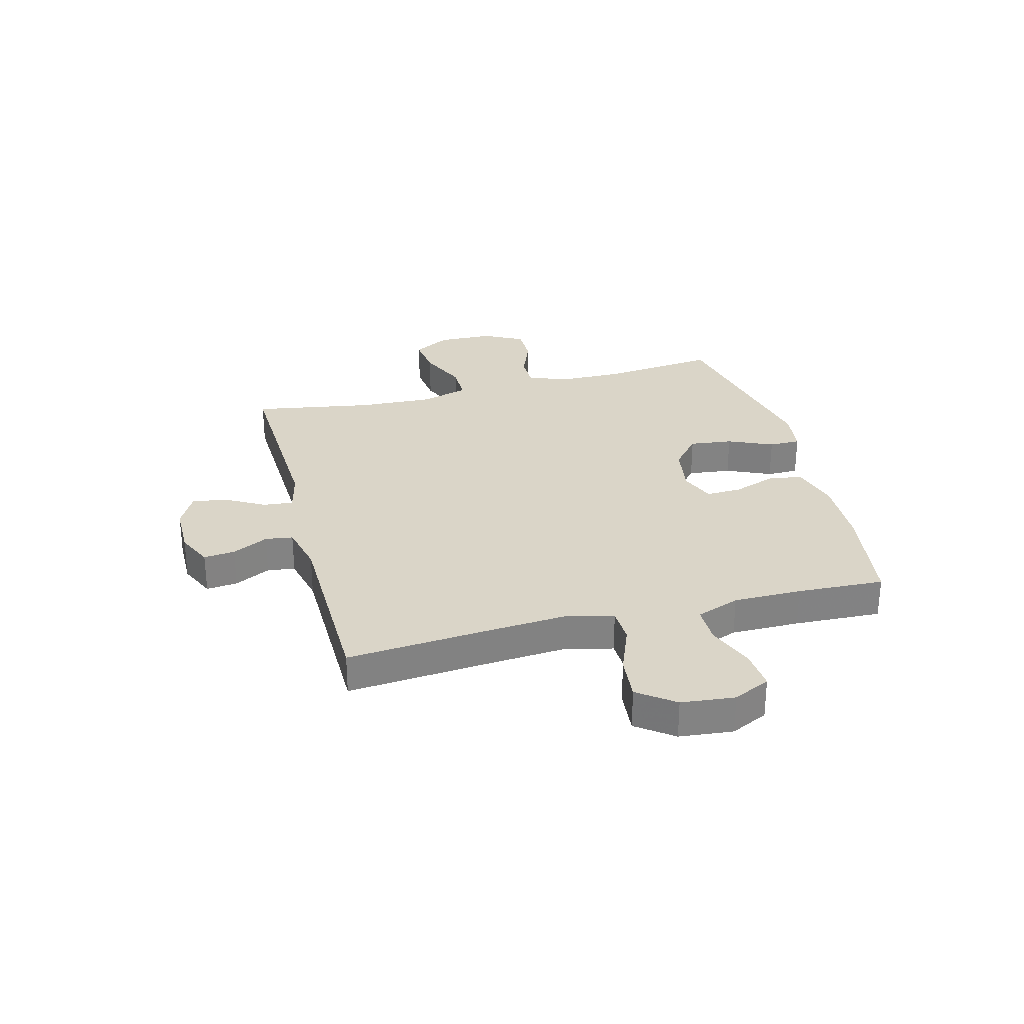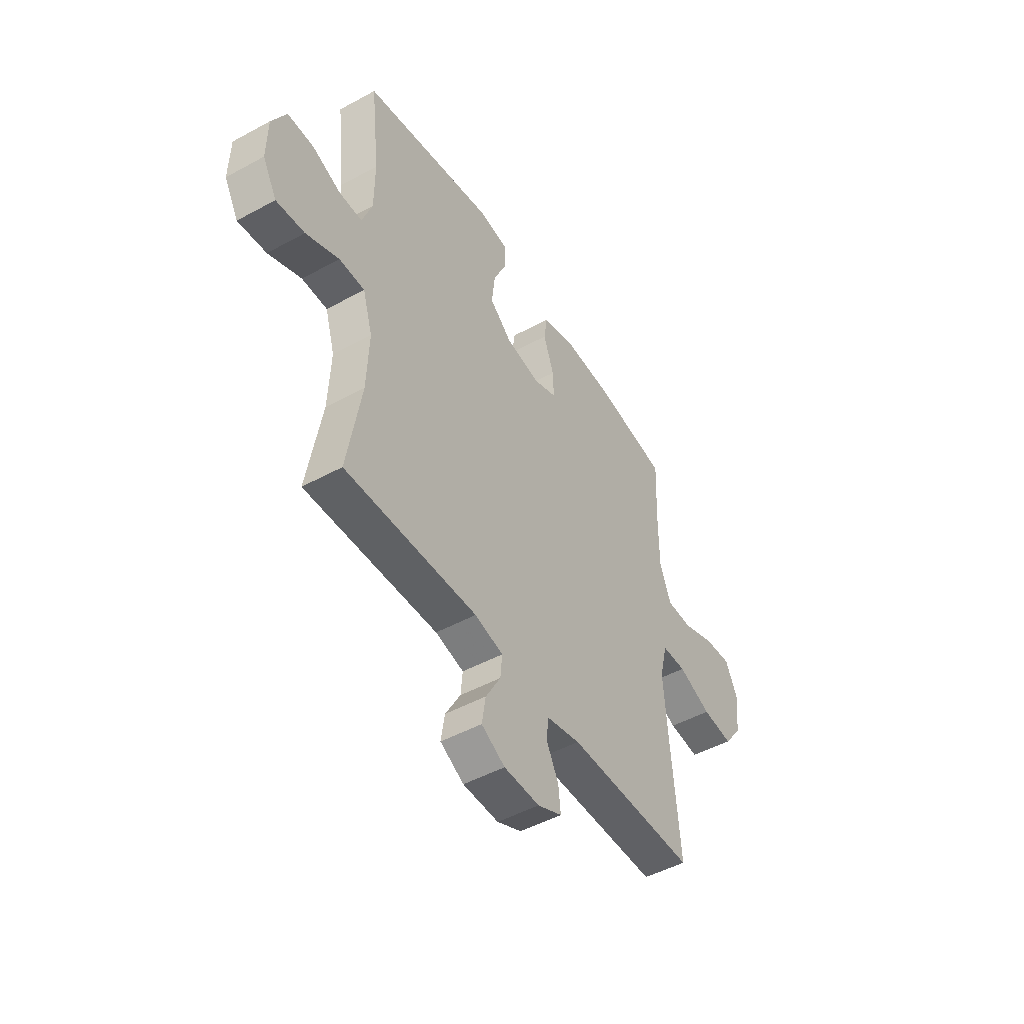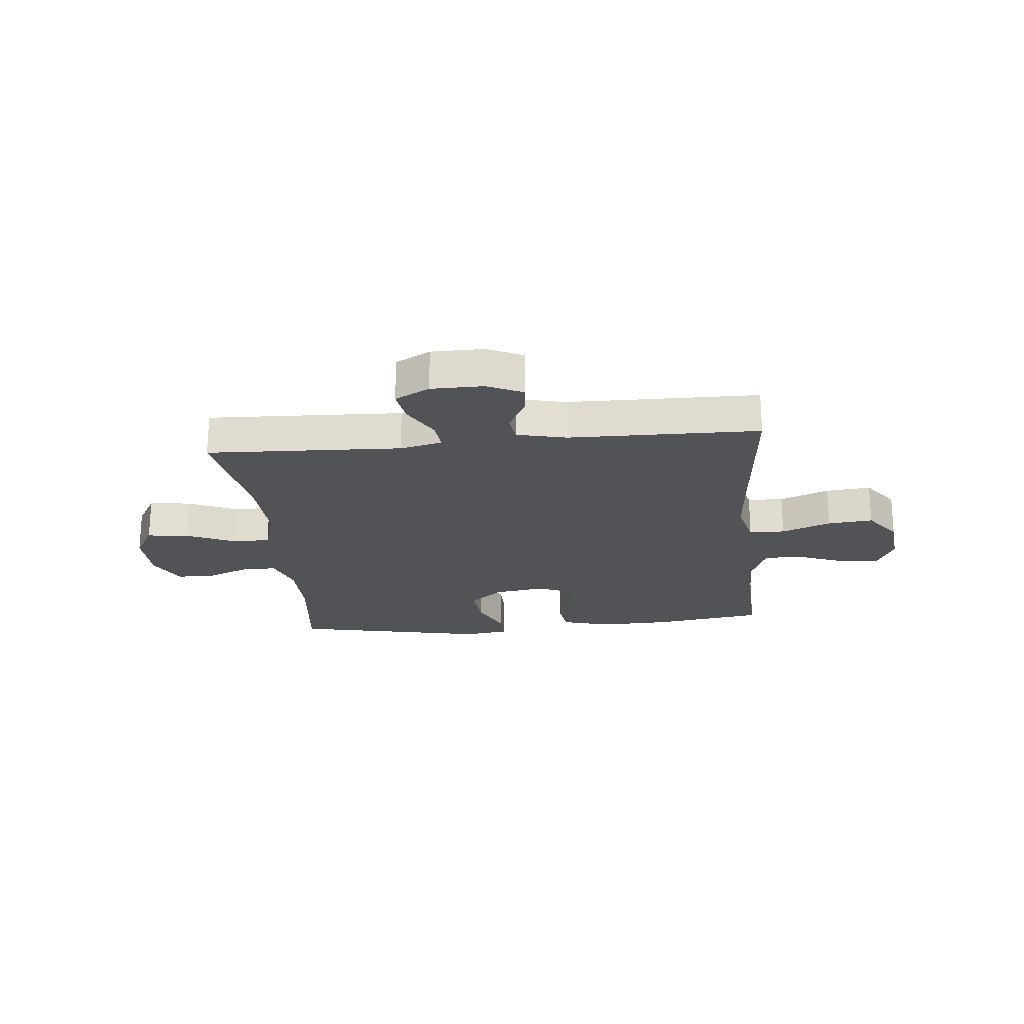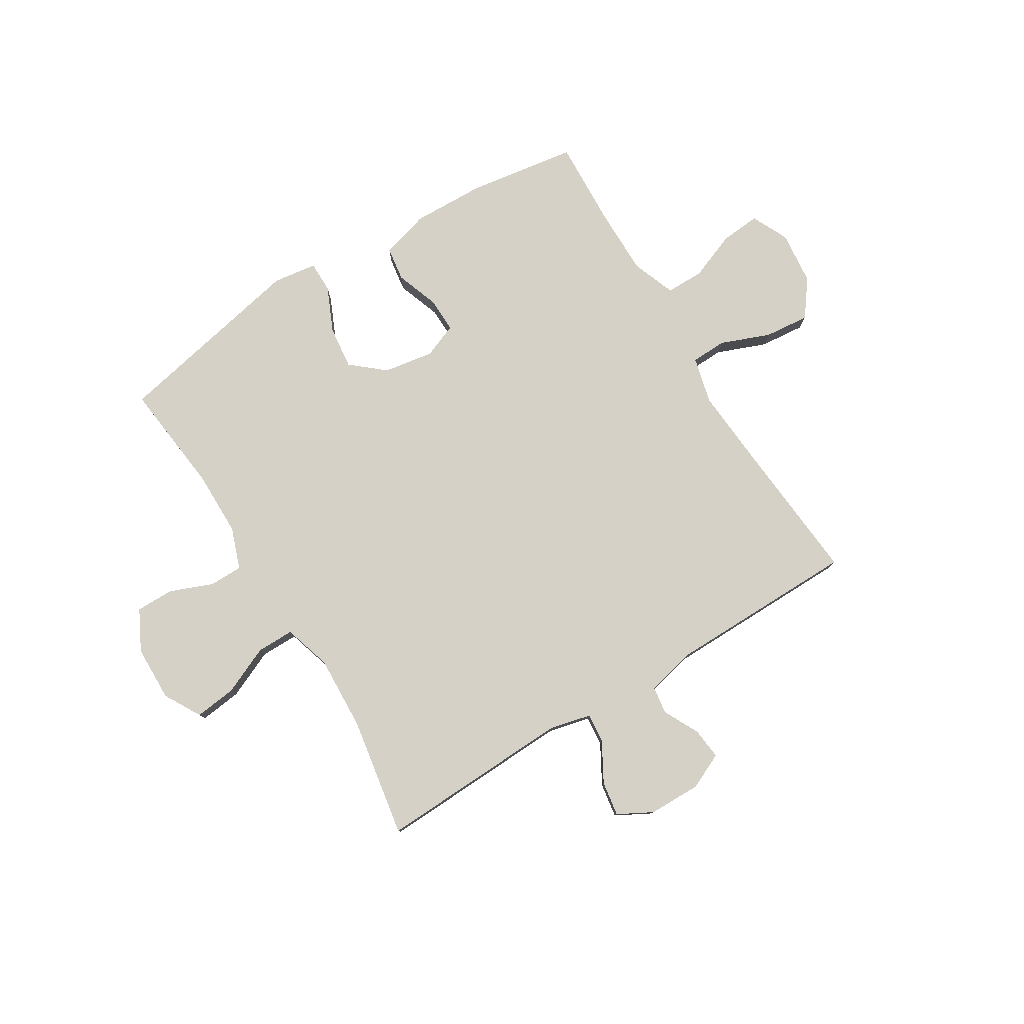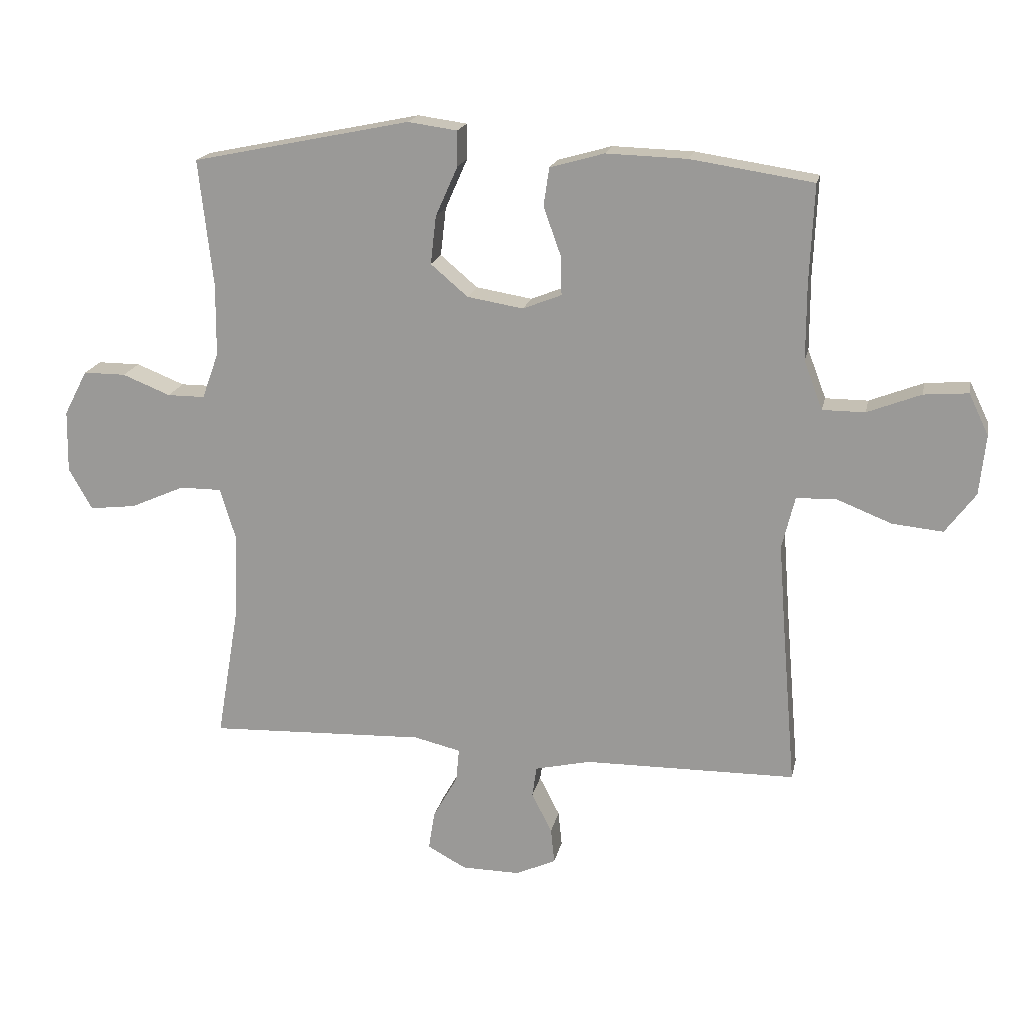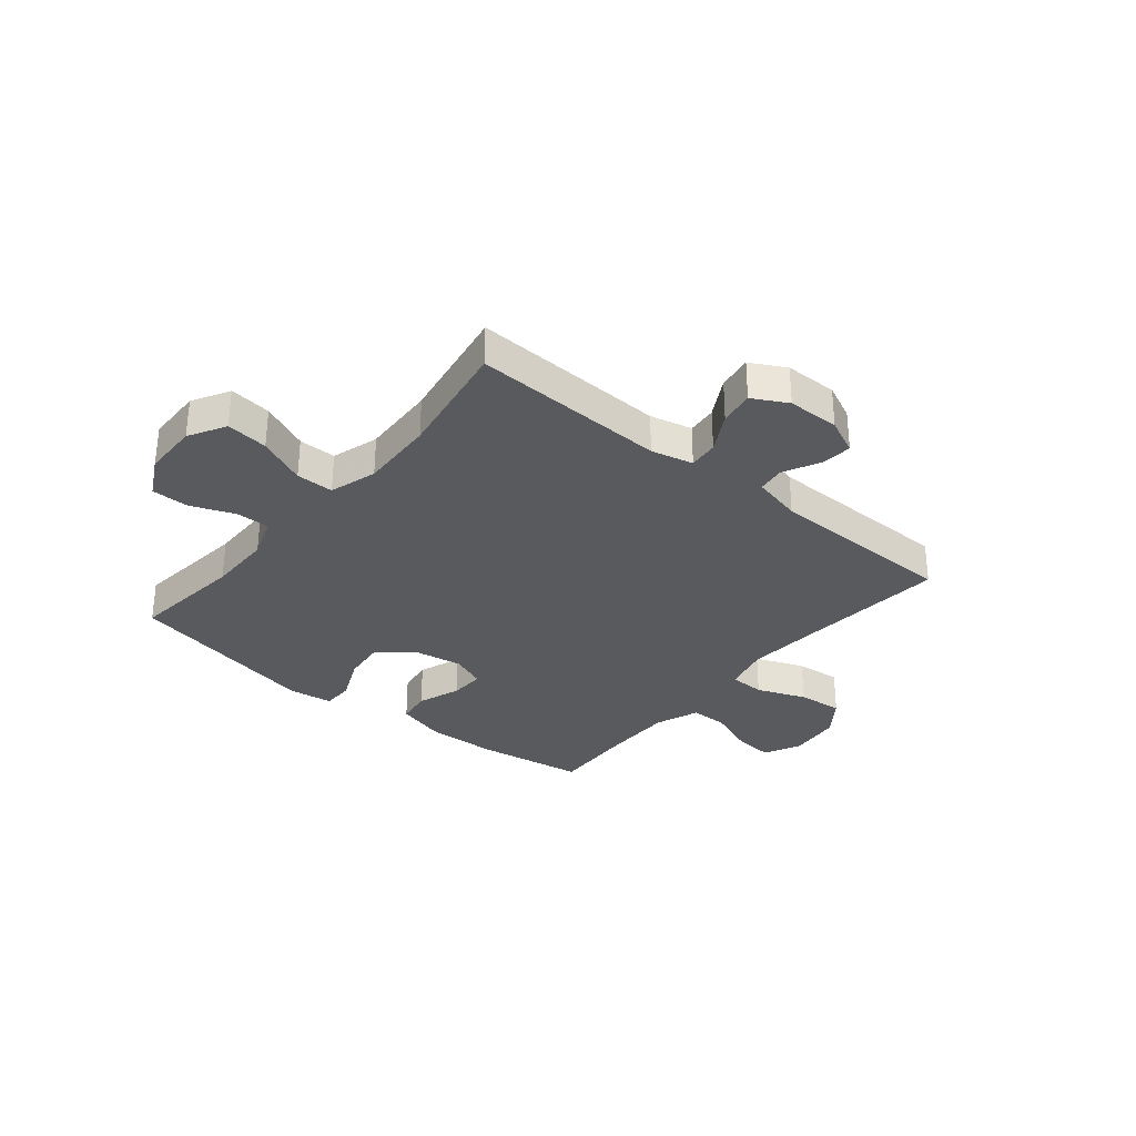
<metadata>
{"format":"obj","ext":"obj","renderer":"f3d","projection":"perspective","resolution":1024,"background":"white","views":[{"elev":29.4,"azim":-104.6,"up":"+Y"},{"elev":-48.5,"azim":121.3,"up":"+Z"},{"elev":-22.1,"azim":-174.5,"up":"+Y"},{"elev":79.1,"azim":148.5,"up":"+Y"},{"elev":18.4,"azim":-168.3,"up":"+Z"},{"elev":-31.7,"azim":140.5,"up":"+Y"}]}
</metadata>
<code>
v 0.5 0.07 -0.5
v 0.147 0.07 -0.486
v 0.071 0.07 -0.504
v 0.076 0.07 -0.558
v 0.116 0.07 -0.629
v 0.126 0.07 -0.692
v 0.063 0.07 -0.726
v -0.032 0.07 -0.727
v -0.097 0.07 -0.697
v -0.091 0.07 -0.64
v -0.058 0.07 -0.575
v -0.065 0.07 -0.525
v -0.155 0.07 -0.504
v -0.5 0.07 -0.5
v -0.477 0.07 -0.228
v -0.467 0.07 -0.095
v -0.488 0.07 -0.01
v -0.553 0.07 -0.008
v -0.642 0.07 -0.043
v -0.724 0.07 -0.051
v -0.773 0.07 0.015
v -0.783 0.07 0.112
v -0.751 0.07 0.179
v -0.679 0.07 0.173
v -0.592 0.07 0.139
v -0.523 0.07 0.139
v -0.493 0.07 0.218
v -0.493 0.07 0.342
v -0.5 0.07 0.5
v -0.301 0.07 0.53
v -0.17 0.07 0.534
v -0.082 0.07 0.509
v -0.073 0.07 0.447
v -0.101 0.07 0.369
v -0.103 0.07 0.305
v -0.04 0.07 0.28
v 0.051 0.07 0.295
v 0.111 0.07 0.346
v 0.102 0.07 0.424
v 0.066 0.07 0.505
v 0.066 0.07 0.562
v 0.146 0.07 0.573
v 0.5 0.07 0.5
v 0.477 0.07 0.294
v 0.478 0.07 0.177
v 0.505 0.07 0.102
v 0.566 0.07 0.102
v 0.644 0.07 0.133
v 0.713 0.07 0.133
v 0.751 0.07 0.06
v 0.753 0.07 -0.041
v 0.715 0.07 -0.108
v 0.639 0.07 -0.099
v 0.551 0.07 -0.06
v 0.483 0.07 -0.06
v 0.457 0.07 -0.146
v 0.463 0.07 -0.282
v 0.5 0 -0.5
v 0.147 0 -0.486
v 0.071 0 -0.504
v 0.076 0 -0.558
v 0.116 0 -0.629
v 0.126 0 -0.692
v 0.063 0 -0.726
v -0.032 0 -0.727
v -0.097 0 -0.697
v -0.091 0 -0.64
v -0.058 0 -0.575
v -0.065 0 -0.525
v -0.155 0 -0.504
v -0.5 0 -0.5
v -0.477 0 -0.228
v -0.467 0 -0.095
v -0.488 0 -0.01
v -0.553 0 -0.008
v -0.642 0 -0.043
v -0.724 0 -0.051
v -0.773 0 0.015
v -0.783 0 0.112
v -0.751 0 0.179
v -0.679 0 0.173
v -0.592 0 0.139
v -0.523 0 0.139
v -0.493 0 0.218
v -0.493 0 0.342
v -0.5 0 0.5
v -0.301 0 0.53
v -0.17 0 0.534
v -0.082 0 0.509
v -0.073 0 0.447
v -0.101 0 0.369
v -0.103 0 0.305
v -0.04 0 0.28
v 0.051 0 0.295
v 0.111 0 0.346
v 0.102 0 0.424
v 0.066 0 0.505
v 0.066 0 0.562
v 0.146 0 0.573
v 0.5 0 0.5
v 0.477 0 0.294
v 0.478 0 0.177
v 0.505 0 0.102
v 0.566 0 0.102
v 0.644 0 0.133
v 0.713 0 0.133
v 0.751 0 0.06
v 0.753 0 -0.041
v 0.715 0 -0.108
v 0.639 0 -0.099
v 0.551 0 -0.06
v 0.483 0 -0.06
v 0.457 0 -0.146
v 0.463 0 -0.282
f 51 52 53 54
f 51 54 55
f 50 51 55
f 47 48 49 50
f 46 47 50 55
f 45 46 55 56
f 41 42 43 44
f 39 40 41 44
f 38 39 44 45
f 37 38 45 56
f 31 32 33 34
f 31 34 35
f 28 29 30 31
f 27 28 31 35
f 26 27 35 36
f 22 23 24 25
f 22 25 26
f 21 22 26
f 18 19 20 21
f 17 18 21 26
f 16 17 26 36
f 13 14 15
f 12 13 15 16
f 8 9 10 11
f 8 11 12
f 7 8 12
f 4 5 6 7
f 3 4 7 12
f 2 3 12 16
f 57 1 2 16
f 37 56 57
f 16 36 37 57
f 111 110 109 108
f 112 111 108
f 112 108 107
f 107 106 105 104
f 112 107 104 103
f 113 112 103 102
f 101 100 99 98
f 101 98 97 96
f 102 101 96 95
f 113 102 95 94
f 91 90 89 88
f 92 91 88
f 88 87 86 85
f 92 88 85 84
f 93 92 84 83
f 82 81 80 79
f 83 82 79
f 83 79 78
f 78 77 76 75
f 83 78 75 74
f 93 83 74 73
f 72 71 70
f 73 72 70 69
f 68 67 66 65
f 69 68 65
f 69 65 64
f 64 63 62 61
f 69 64 61 60
f 73 69 60 59
f 73 59 58 114
f 114 113 94
f 114 94 93 73
f 1 58 59 2
f 2 59 60 3
f 3 60 61 4
f 4 61 62 5
f 5 62 63 6
f 6 63 64 7
f 7 64 65 8
f 8 65 66 9
f 9 66 67 10
f 10 67 68 11
f 11 68 69 12
f 12 69 70 13
f 13 70 71 14
f 14 71 72 15
f 15 72 73 16
f 16 73 74 17
f 17 74 75 18
f 18 75 76 19
f 19 76 77 20
f 20 77 78 21
f 21 78 79 22
f 22 79 80 23
f 23 80 81 24
f 24 81 82 25
f 25 82 83 26
f 26 83 84 27
f 27 84 85 28
f 28 85 86 29
f 29 86 87 30
f 30 87 88 31
f 31 88 89 32
f 32 89 90 33
f 33 90 91 34
f 34 91 92 35
f 35 92 93 36
f 36 93 94 37
f 37 94 95 38
f 38 95 96 39
f 39 96 97 40
f 40 97 98 41
f 41 98 99 42
f 42 99 100 43
f 43 100 101 44
f 44 101 102 45
f 45 102 103 46
f 46 103 104 47
f 47 104 105 48
f 48 105 106 49
f 49 106 107 50
f 50 107 108 51
f 51 108 109 52
f 52 109 110 53
f 53 110 111 54
f 54 111 112 55
f 55 112 113 56
f 56 113 114 57
f 57 114 58 1

</code>
